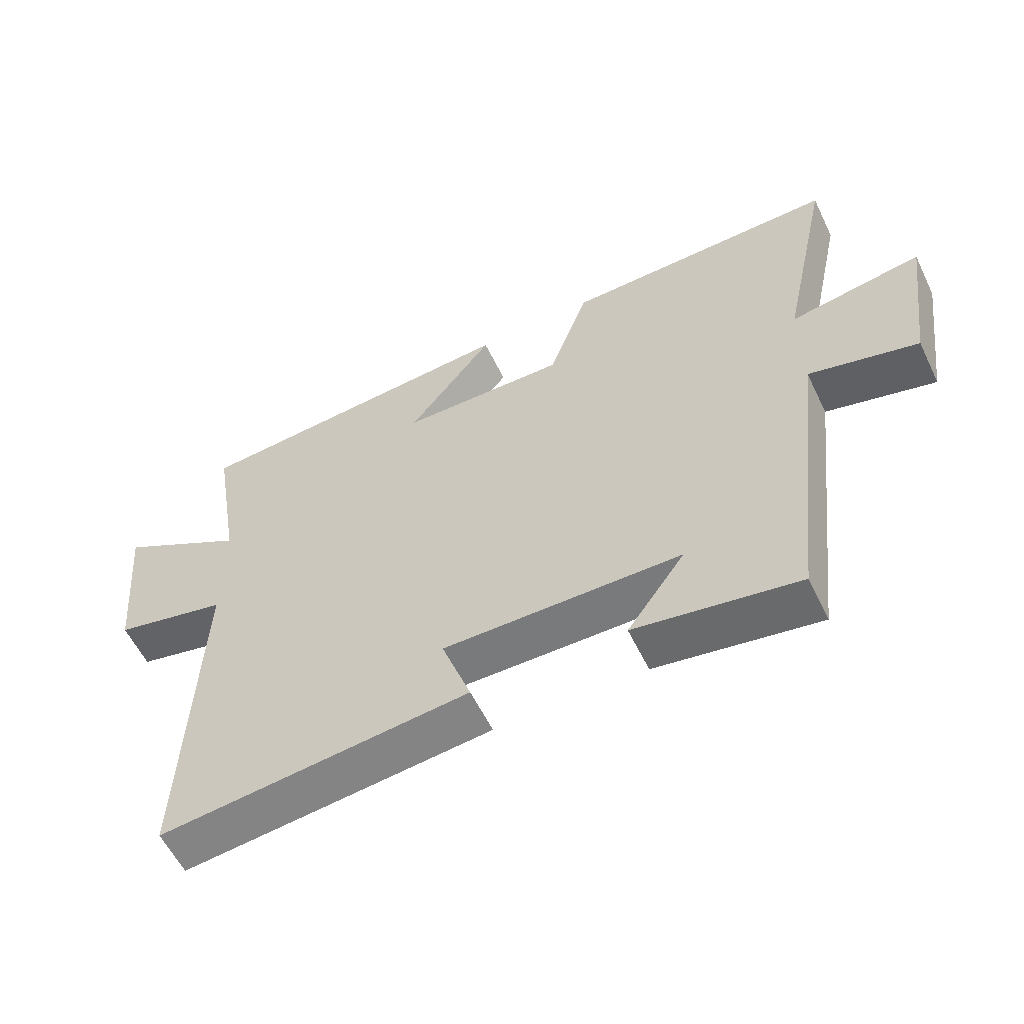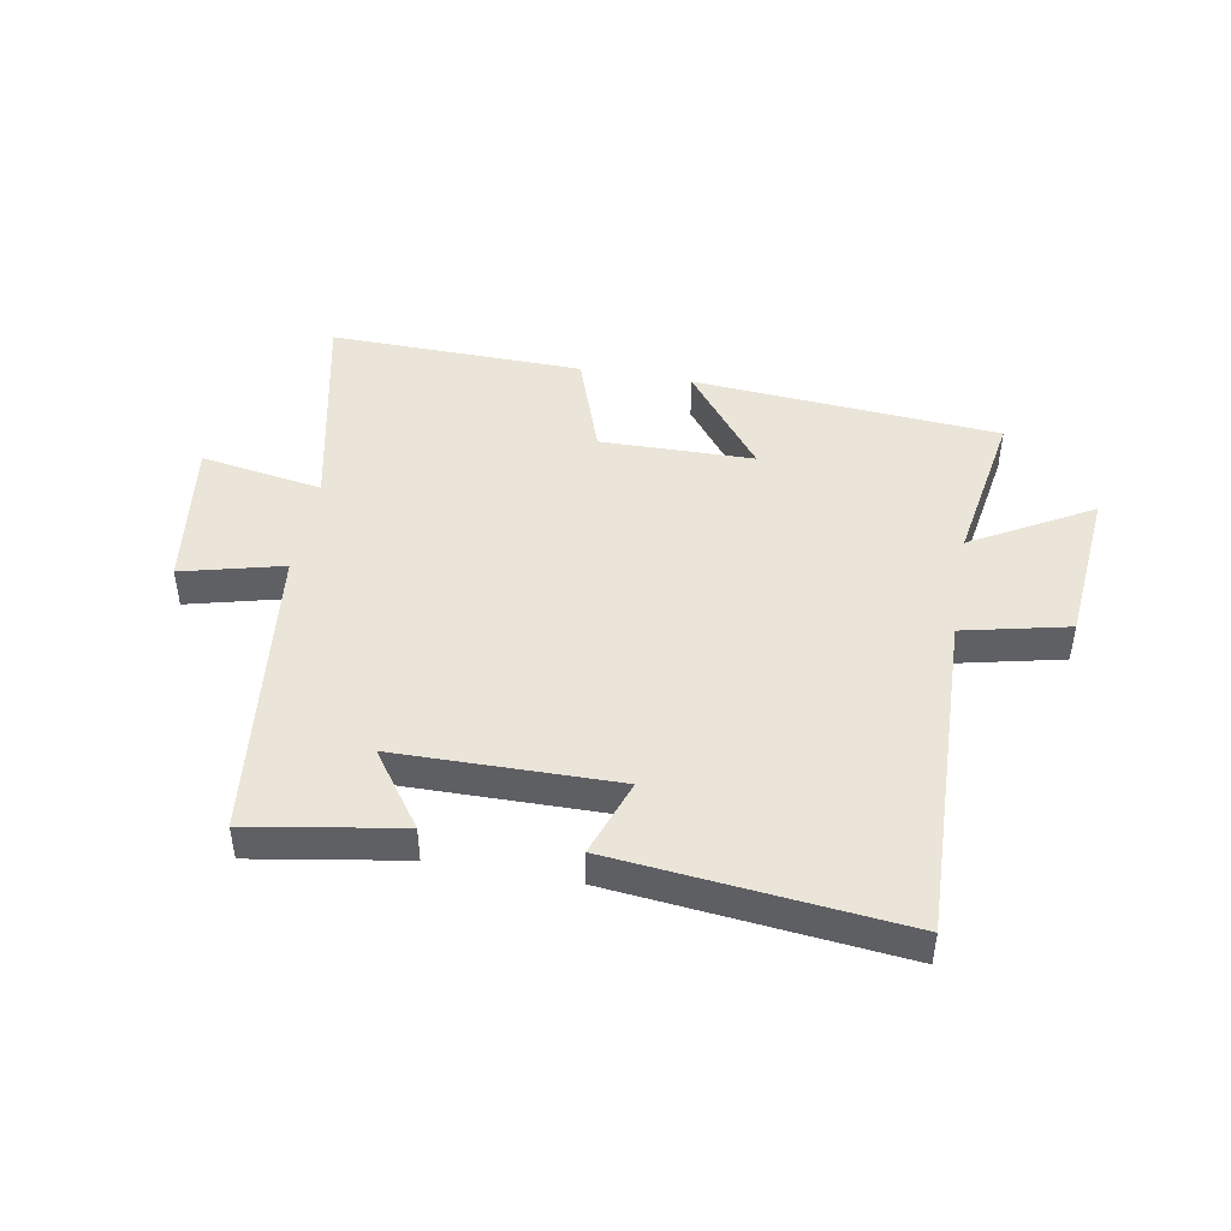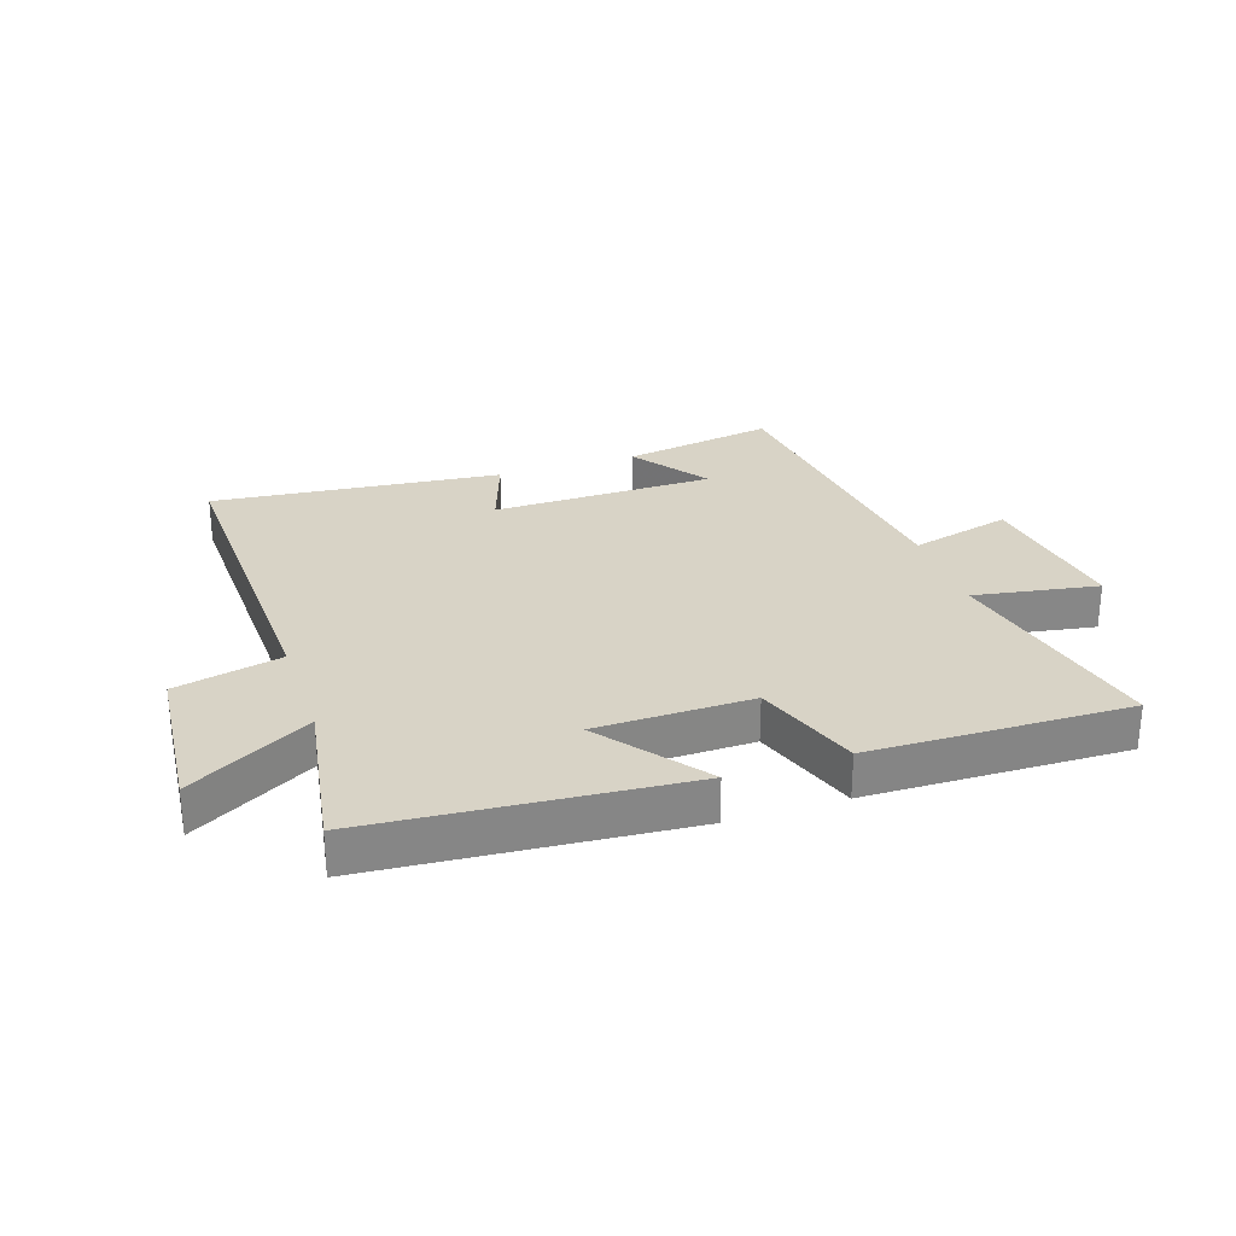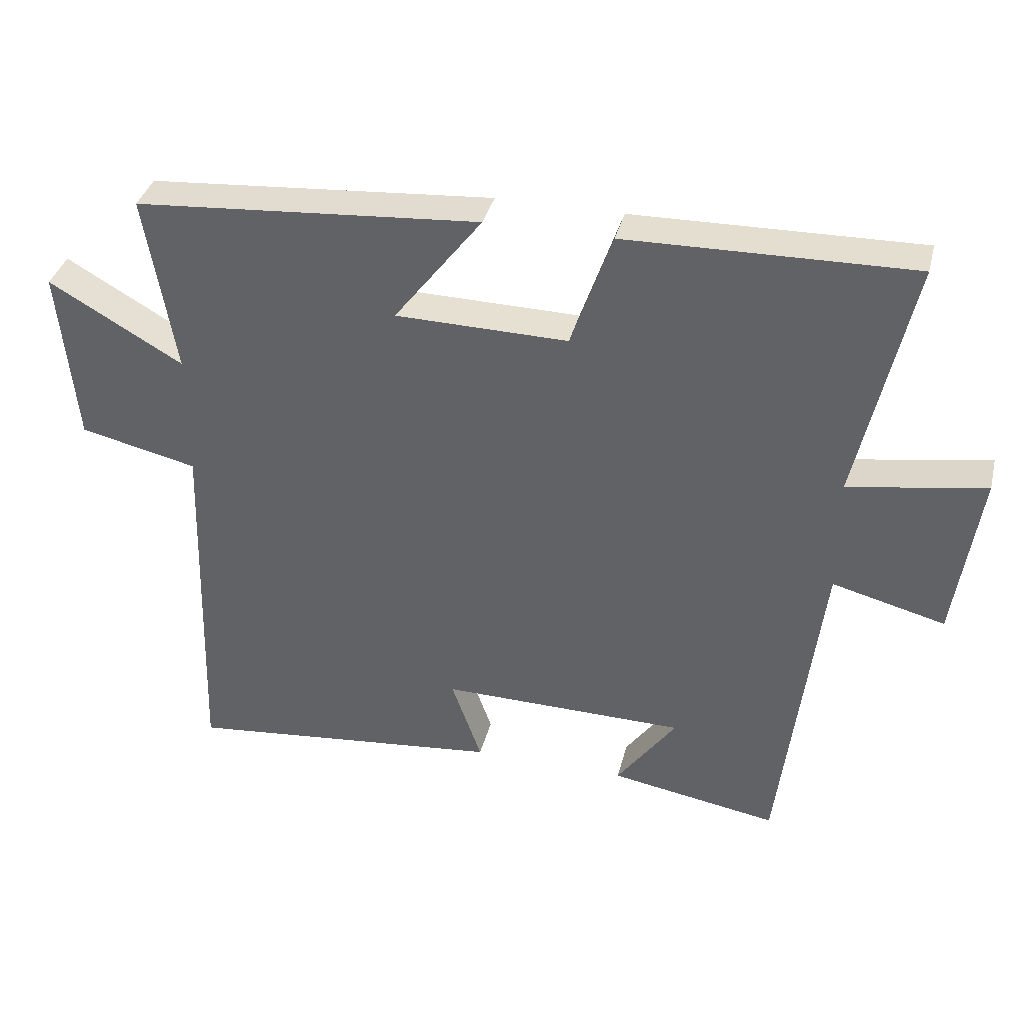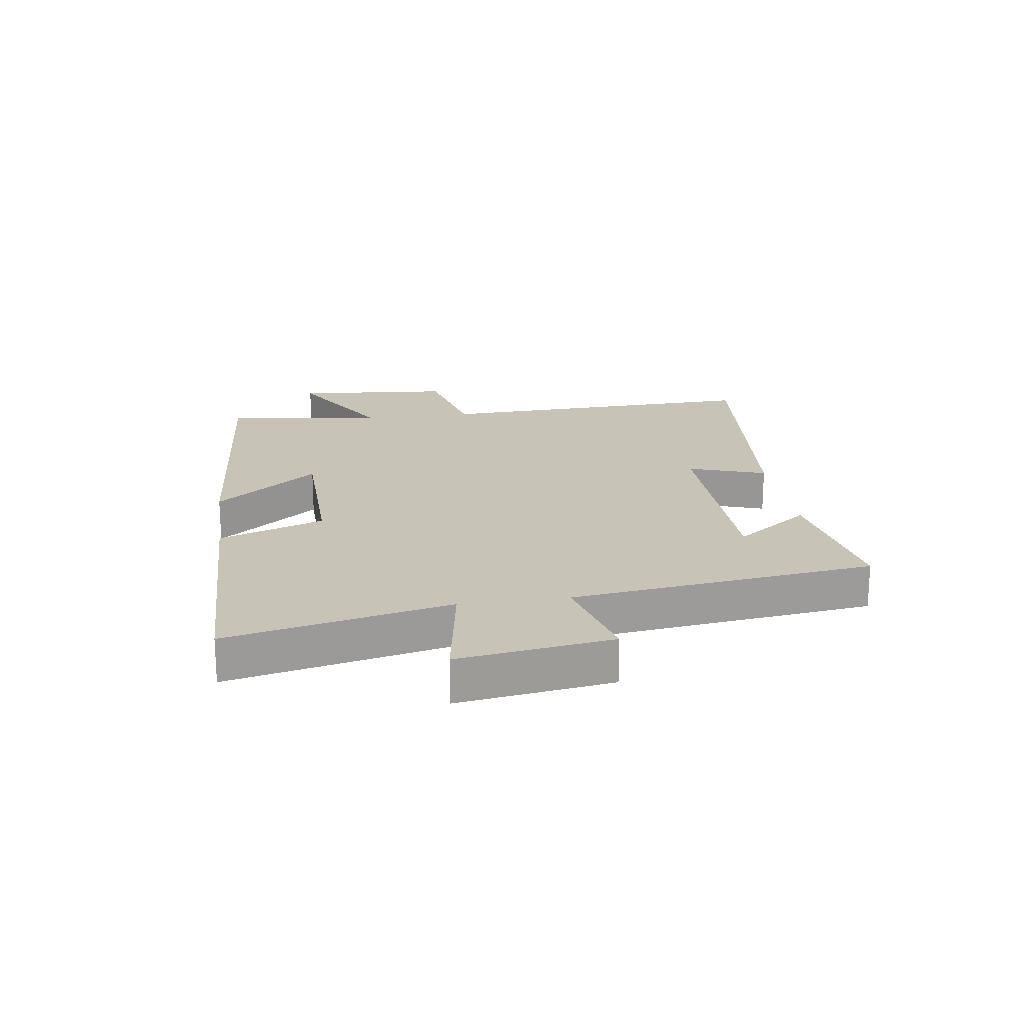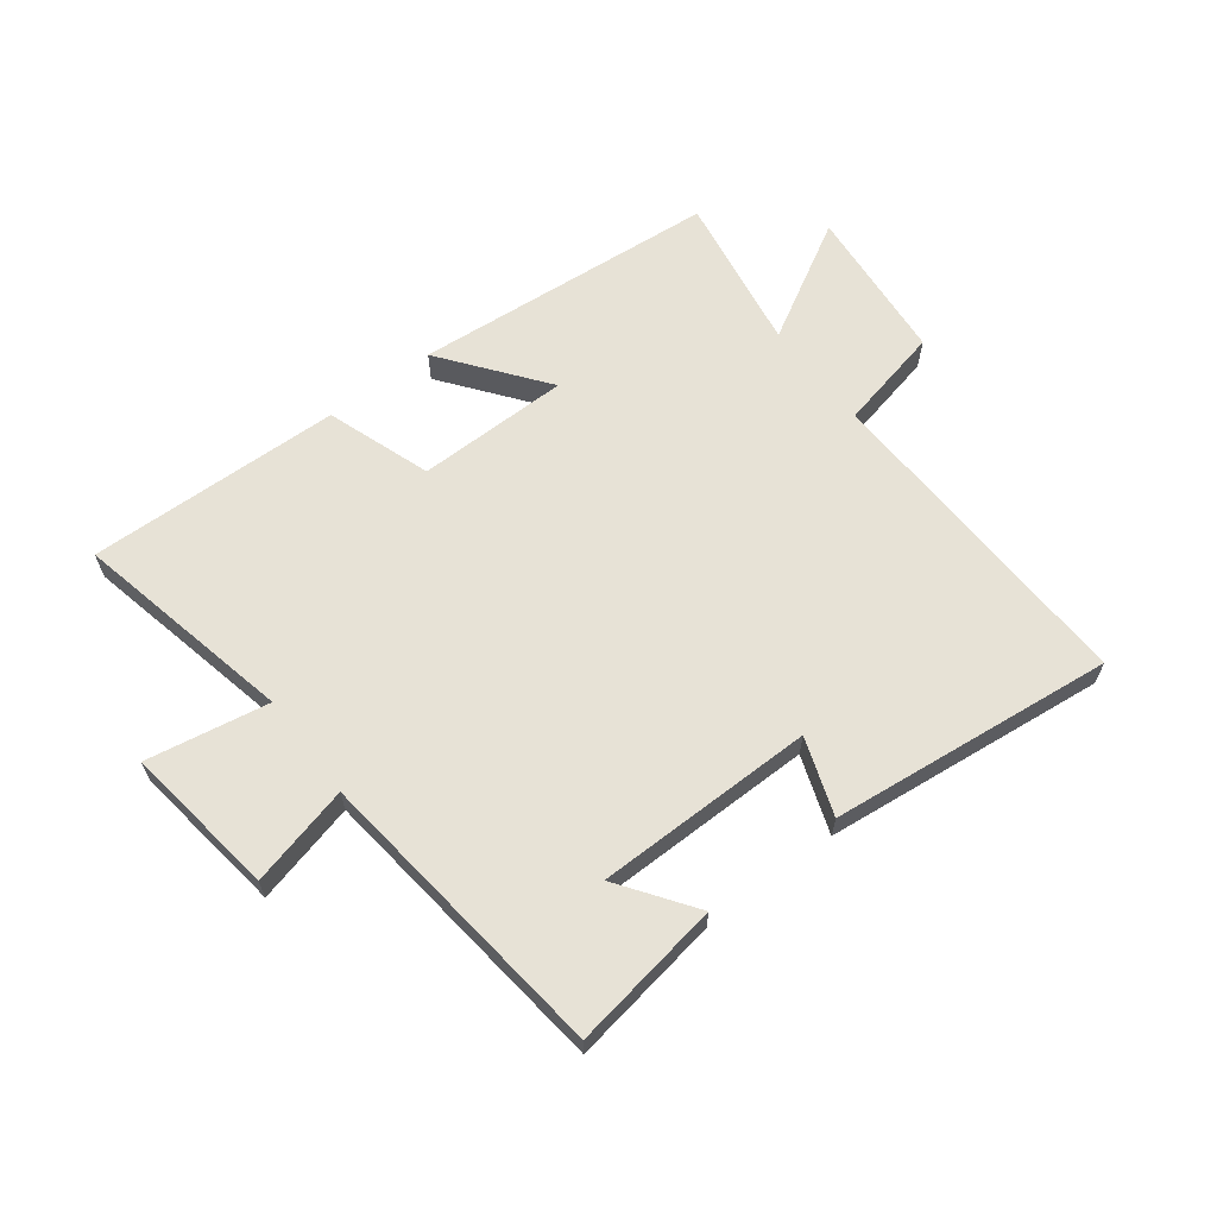
<metadata>
{"format":"obj","ext":"obj","renderer":"f3d","projection":"perspective","resolution":1024,"background":"white","views":[{"elev":-58.3,"azim":25.8,"up":"+Z"},{"elev":45.4,"azim":-169.8,"up":"+Y"},{"elev":28.0,"azim":-18.5,"up":"+Y"},{"elev":37.1,"azim":13.9,"up":"+Z"},{"elev":19.8,"azim":81.5,"up":"+Y"},{"elev":63.0,"azim":142.9,"up":"+Y"}]}
</metadata>
<code>
v 0.58 0.07 0.509
v 0.5 0.07 0.14
v 0.704 0.07 0.175
v 0.668 0.07 -0.081
v 0.5 0.07 -0.038
v 0.44 0.07 -0.542
v 0.189 0.07 -0.5
v 0.278 0.07 -0.375
v -0.088 0.07 -0.371
v -0.043 0.07 -0.5
v -0.518 0.07 -0.55
v -0.5 0.07 0.003
v -0.675 0.07 0.043
v -0.699 0.07 0.307
v -0.5 0.07 0.193
v -0.544 0.07 0.46
v -0.031 0.07 0.5
v -0.162 0.07 0.329
v 0.094 0.07 0.325
v 0.155 0.07 0.5
v 0.58 0 0.509
v 0.5 0 0.14
v 0.704 0 0.175
v 0.668 0 -0.081
v 0.5 0 -0.038
v 0.44 0 -0.542
v 0.189 0 -0.5
v 0.278 0 -0.375
v -0.088 0 -0.371
v -0.043 0 -0.5
v -0.518 0 -0.55
v -0.5 0 0.003
v -0.675 0 0.043
v -0.699 0 0.307
v -0.5 0 0.193
v -0.544 0 0.46
v -0.031 0 0.5
v -0.162 0 0.329
v 0.094 0 0.325
v 0.155 0 0.5
f 19 20 1 2
f 18 19 2
f 15 16 17 18
f 15 18 2
f 12 13 14 15
f 12 15 2
f 9 10 11 12
f 8 9 12 2
f 6 7 8
f 5 6 8 2
f 2 3 4 5
f 22 21 40 39
f 22 39 38
f 38 37 36 35
f 22 38 35
f 35 34 33 32
f 22 35 32
f 32 31 30 29
f 22 32 29 28
f 28 27 26
f 22 28 26 25
f 25 24 23 22
f 1 21 22 2
f 2 22 23 3
f 3 23 24 4
f 4 24 25 5
f 5 25 26 6
f 6 26 27 7
f 7 27 28 8
f 8 28 29 9
f 9 29 30 10
f 10 30 31 11
f 11 31 32 12
f 12 32 33 13
f 13 33 34 14
f 14 34 35 15
f 15 35 36 16
f 16 36 37 17
f 17 37 38 18
f 18 38 39 19
f 19 39 40 20
f 20 40 21 1

</code>
